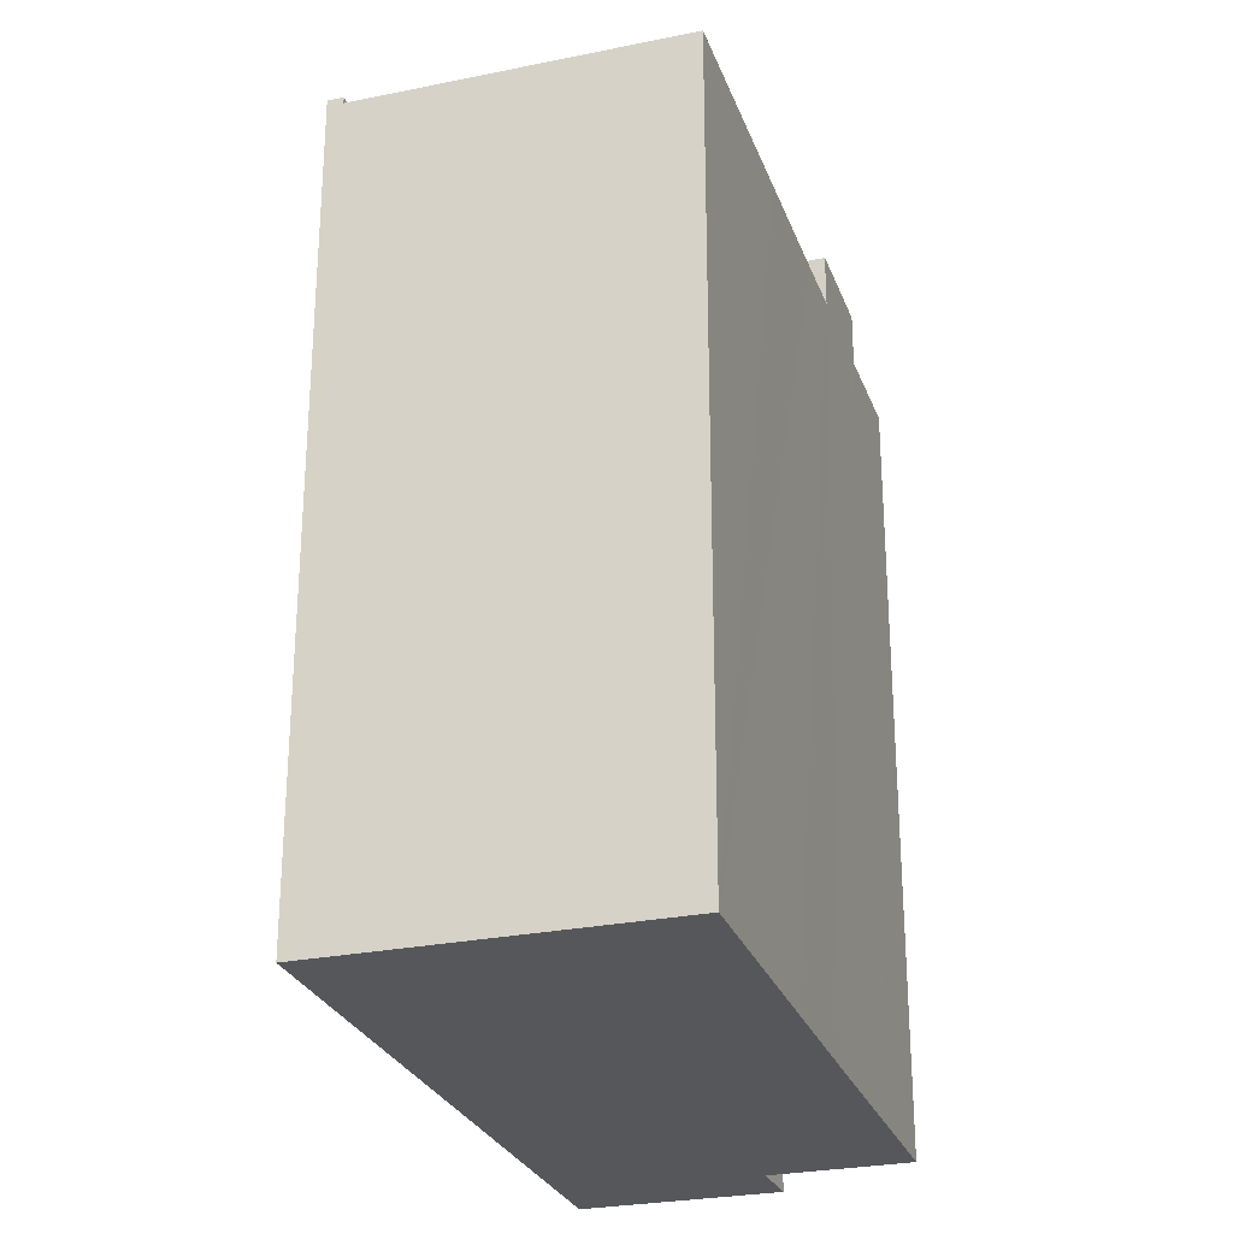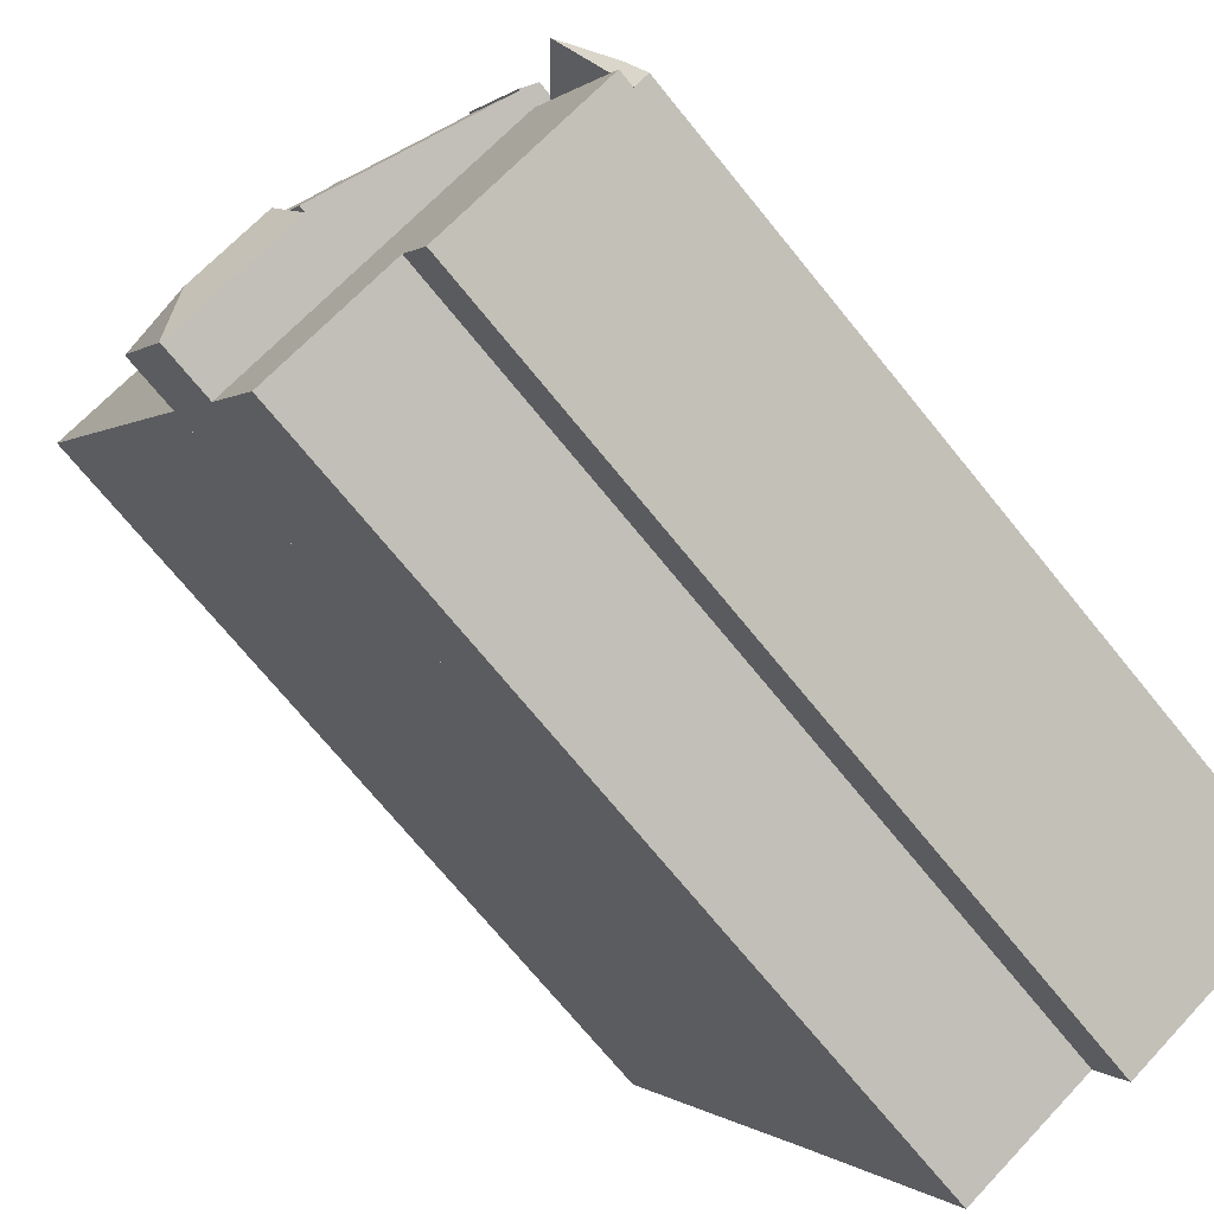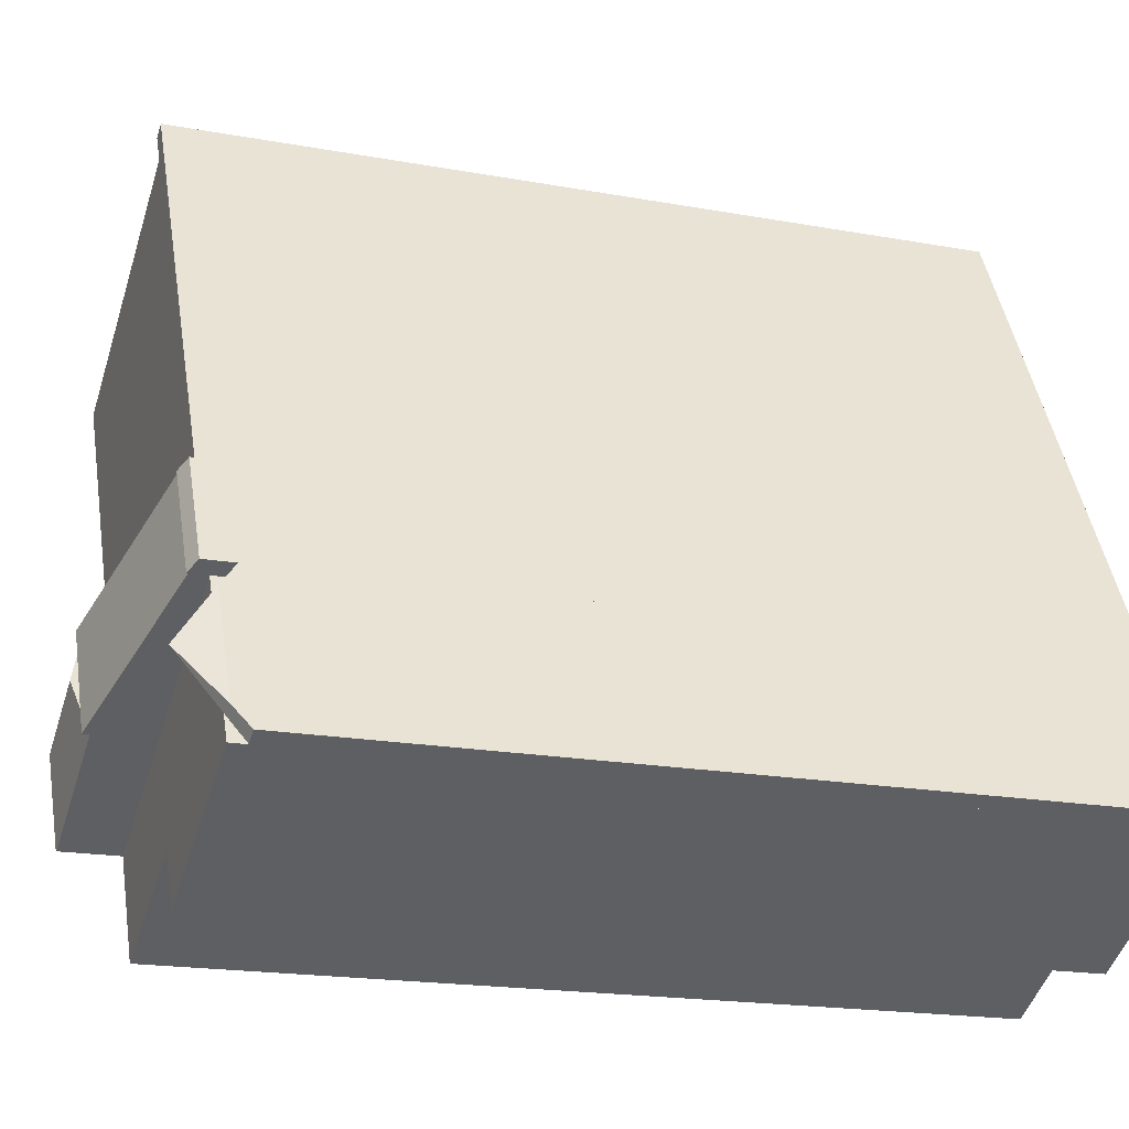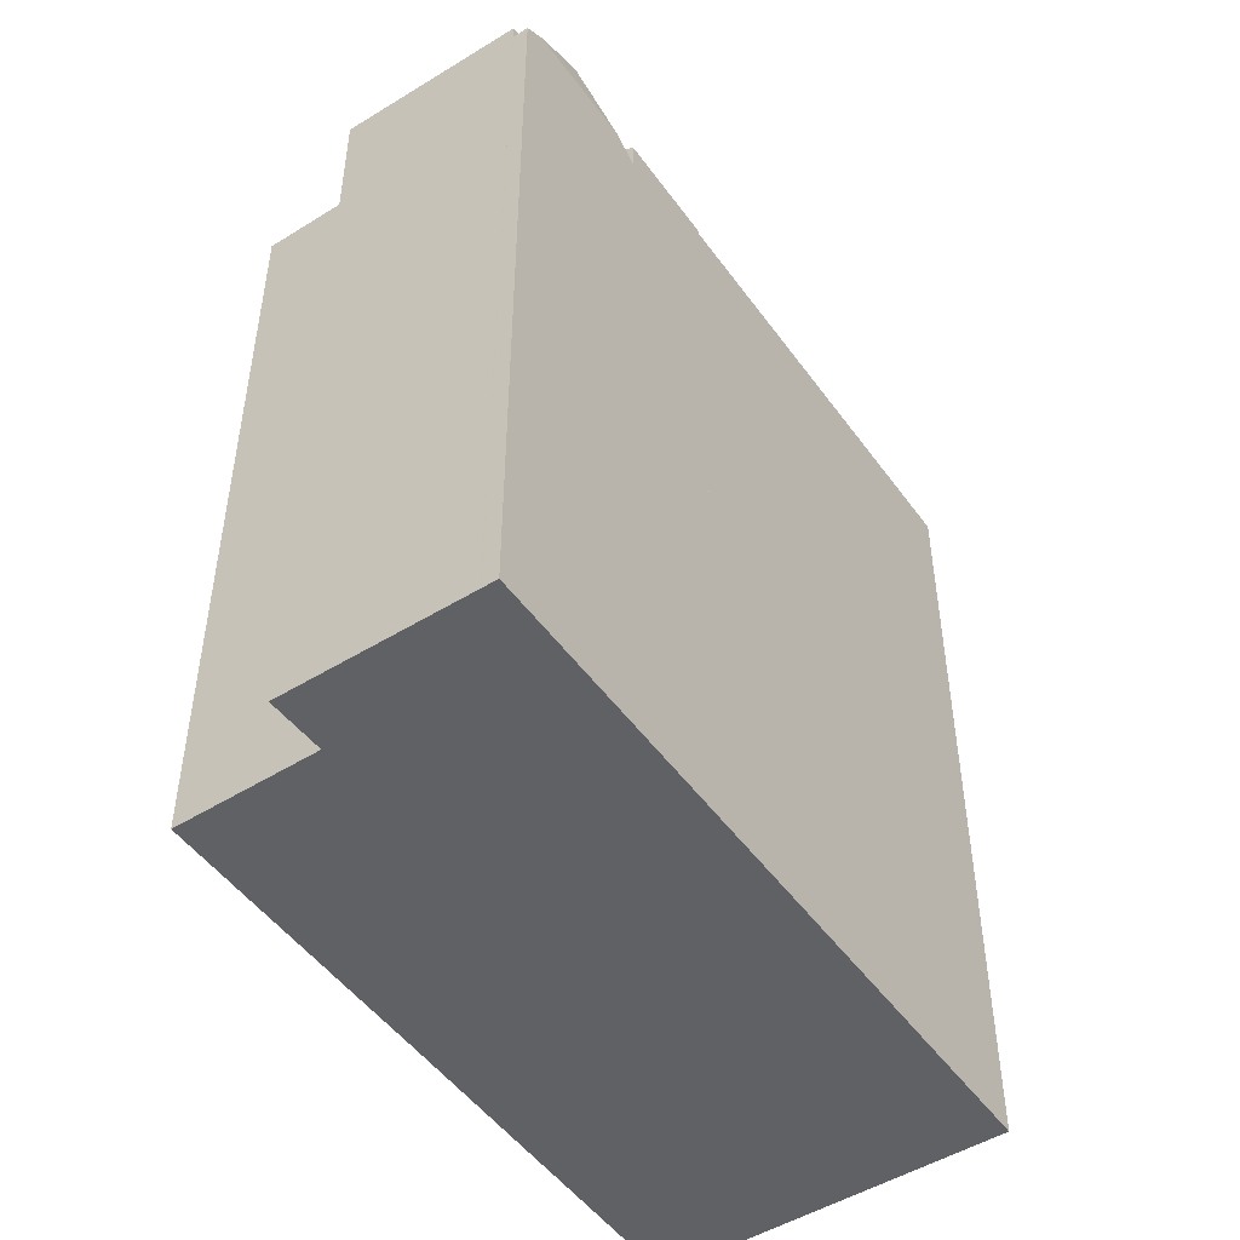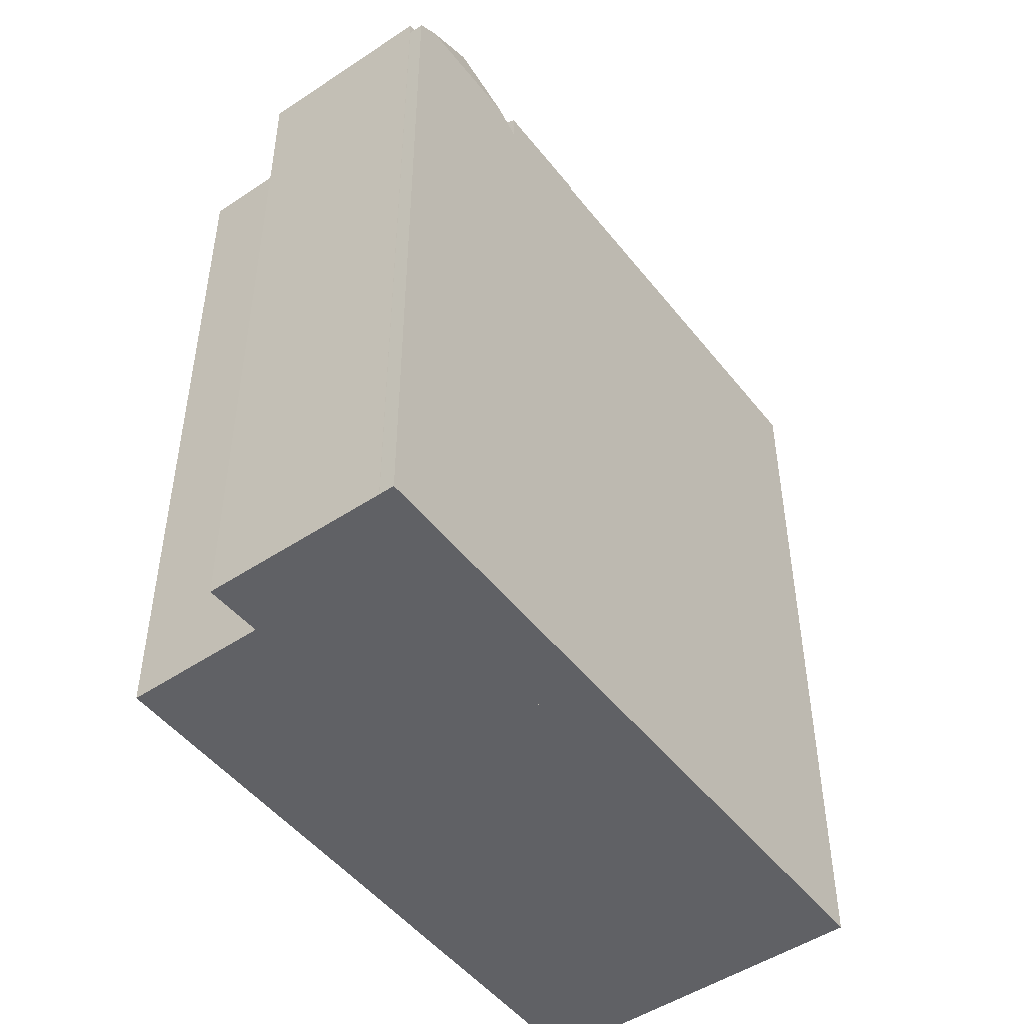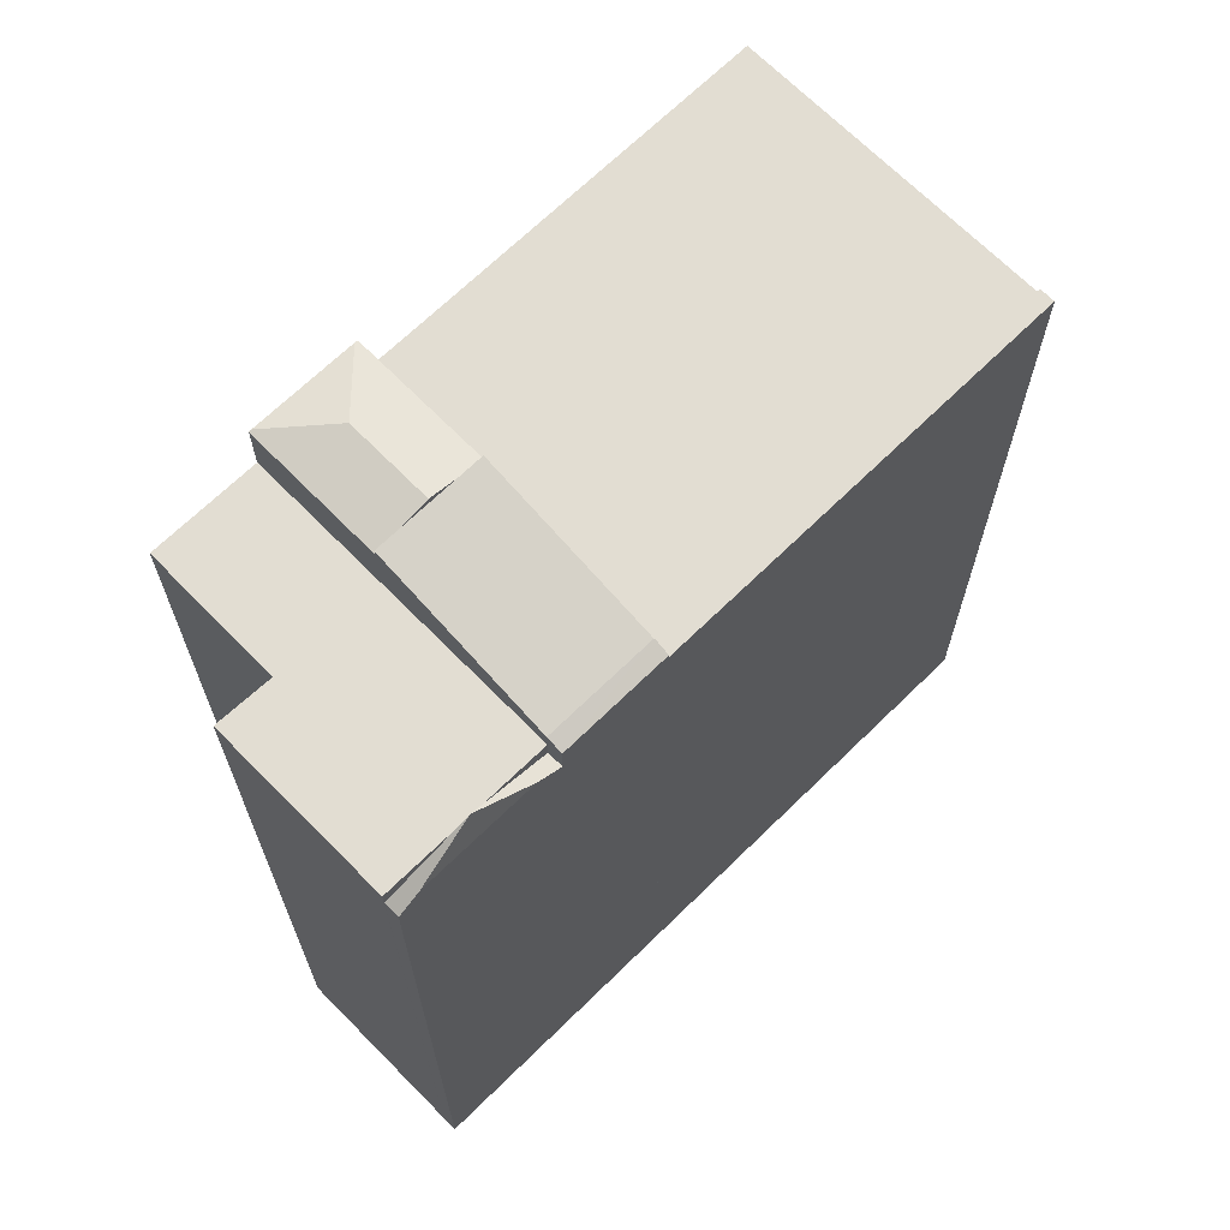
<metadata>
{"format":"obj","ext":"obj","renderer":"f3d","projection":"perspective","resolution":1024,"background":"white","views":[{"elev":-27.3,"azim":45.7,"up":"+Y"},{"elev":-71.8,"azim":-140.9,"up":"+Z"},{"elev":-18.4,"azim":-109.6,"up":"+Z"},{"elev":-49.6,"azim":-117.7,"up":"+Y"},{"elev":-49.2,"azim":-115.5,"up":"+Y"},{"elev":68.1,"azim":-106.5,"up":"+Y"}]}
</metadata>
<code>
v  2.797 28.44 5.268
v  5.16 28.67 8.524
v  3.292 28.67 5.005
v  4.665 28.44 8.786
v  2.797 -3.226e-16 5.268
v  4.665 -5.38e-16 8.786
v  5.16 -5.219e-16 8.524
v  3.292 -3.065e-16 5.005
v  10.94 30.2 5.456
v  3.292 28.61 5.005
v  5.16 28.61 8.524
v  10.49 30.2 4.618
v  10 30.2 3.697
v  9.515 30.2 2.775
v  9.07 30.2 1.937
v  9.07 -1.186e-16 1.937
v  10 -2.264e-16 3.697
v  10.49 -2.828e-16 4.618
v  10.94 -3.341e-16 5.456
v  9.515 -1.699e-16 2.775
v  18.73 28.06 9.442
v  12.36 28.06 22.09
v  22.56 28.06 16.64
v  16.45 28.06 5.16
v  15.37 28.06 3.104
v  10.94 28.06 5.456
v  5.16 28.06 8.524
v  12.36 -1.353e-15 22.09
v  22.56 -1.019e-15 16.64
v  18.73 -5.782e-16 9.442
v  16.45 -3.16e-16 5.16
v  15.37 -1.901e-16 3.104
v  15.37 29.97 3.104
v  10.94 29.97 5.456
v  10 30.45 3.697
v  12.77 30.45 2.229
v  15.32 30 3.007
v  13.56 29.99 -0.332
v  9.07 29.97 1.937
v  13.51 29.97 -0.42
v  13.56 2.033e-17 -0.332
v  13.51 2.572e-17 -0.42
v  15.32 -1.841e-16 3.007
v  5.16 28.29 8.524
v  11.87 28.29 22.36
v  12.36 28.29 22.09
v  7.619 28.29 14.35
v  4.665 28.29 8.786
v  11.87 -1.369e-15 22.36
v  7.619 -8.788e-16 14.35
v  3.292 27.4 5.005
v  2.365 28 4.454
v  2.797 27.4 5.268
v  1.573 29.4 2.472
v  0.375 28 0.706
v  0.495 27.4 -0.264
v  0.483 27.48 -0.258
v  0 27.48 1.683e-15
v  0 0 0
v  2.365 -2.727e-16 4.454
v  0.375 -4.323e-17 0.706
v  0.495 1.617e-17 -0.264
v  0.483 1.58e-17 -0.258
v  0.495 28.04 -0.264
v  7.225 28.04 -1.536
v  6.326 28.04 -3.383
v  9.07 28.04 1.937
v  3.292 28.04 5.005
v  13.51 28.04 -0.42
v  11.69 28.04 -3.88
v  11.69 2.376e-16 -3.88
v  7.225 9.405e-17 -1.536
v  6.326 2.071e-16 -3.383
g defaultobject
f 1 2 3
f 2 1 4
f 5 4 1
f 4 5 6
f 4 7 2
f 7 4 6
f 7 3 2
f 3 7 8
f 8 1 3
f 1 8 5
f 5 7 6
f 7 5 8
f 9 10 11
f 10 9 12
f 10 12 13
f 10 13 14
f 10 14 15
f 14 16 15
f 16 14 13
f 16 13 12
f 16 12 9
f 16 9 17
f 17 9 18
f 18 9 19
f 16 17 20
f 16 10 15
f 10 16 8
f 8 11 10
f 11 8 7
f 11 19 9
f 19 11 7
f 16 7 8
f 7 16 20
f 7 20 17
f 7 17 18
f 7 18 19
f 21 22 23
f 22 21 24
f 22 24 25
f 22 25 26
f 22 26 27
f 7 22 27
f 22 7 28
f 28 23 22
f 23 28 29
f 29 21 23
f 21 29 24
f 24 29 25
f 25 29 30
f 25 30 31
f 25 31 32
f 26 7 27
f 7 26 25
f 7 25 19
f 19 25 32
f 32 31 19
f 7 29 28
f 29 7 19
f 29 19 31
f 29 31 30
f 33 12 34
f 12 33 35
f 35 33 36
f 36 33 37
f 36 37 38
f 39 38 40
f 38 39 36
f 36 39 14
f 36 14 35
f 14 12 35
f 12 14 39
f 12 39 34
f 34 39 16
f 34 16 19
f 19 16 20
f 19 20 17
f 19 17 18
f 19 33 34
f 33 19 32
f 33 38 37
f 38 33 32
f 38 32 40
f 40 32 41
f 40 41 42
f 41 32 43
f 42 39 40
f 39 42 16
f 18 32 19
f 32 18 17
f 32 17 20
f 32 20 16
f 32 16 43
f 43 16 41
f 41 16 42
f 44 45 46
f 45 44 47
f 47 44 48
f 6 47 48
f 47 6 45
f 45 6 49
f 49 6 50
f 49 46 45
f 46 49 28
f 28 44 46
f 44 28 7
f 7 48 44
f 48 7 6
f 50 28 49
f 28 50 7
f 7 50 6
f 51 52 53
f 52 51 54
f 55 52 54
f 56 54 51
f 54 56 57
f 58 54 57
f 54 58 55
f 58 52 55
f 52 58 59
f 52 59 53
f 53 59 60
f 53 60 5
f 60 59 61
f 5 51 53
f 51 5 8
f 8 56 51
f 56 8 62
f 57 59 58
f 59 57 63
f 56 63 57
f 63 56 62
f 60 8 5
f 8 60 62
f 62 60 61
f 62 61 59
f 62 59 63
f 64 65 66
f 65 64 67
f 67 64 68
f 65 69 70
f 69 65 67
f 8 67 68
f 67 8 69
f 69 8 42
f 42 8 16
f 42 70 69
f 70 42 71
f 72 66 65
f 66 72 73
f 71 65 70
f 65 71 72
f 73 64 66
f 64 73 62
f 62 68 64
f 68 62 8
f 16 71 42
f 71 16 72
f 72 16 8
f 72 8 73
f 73 8 62

</code>
